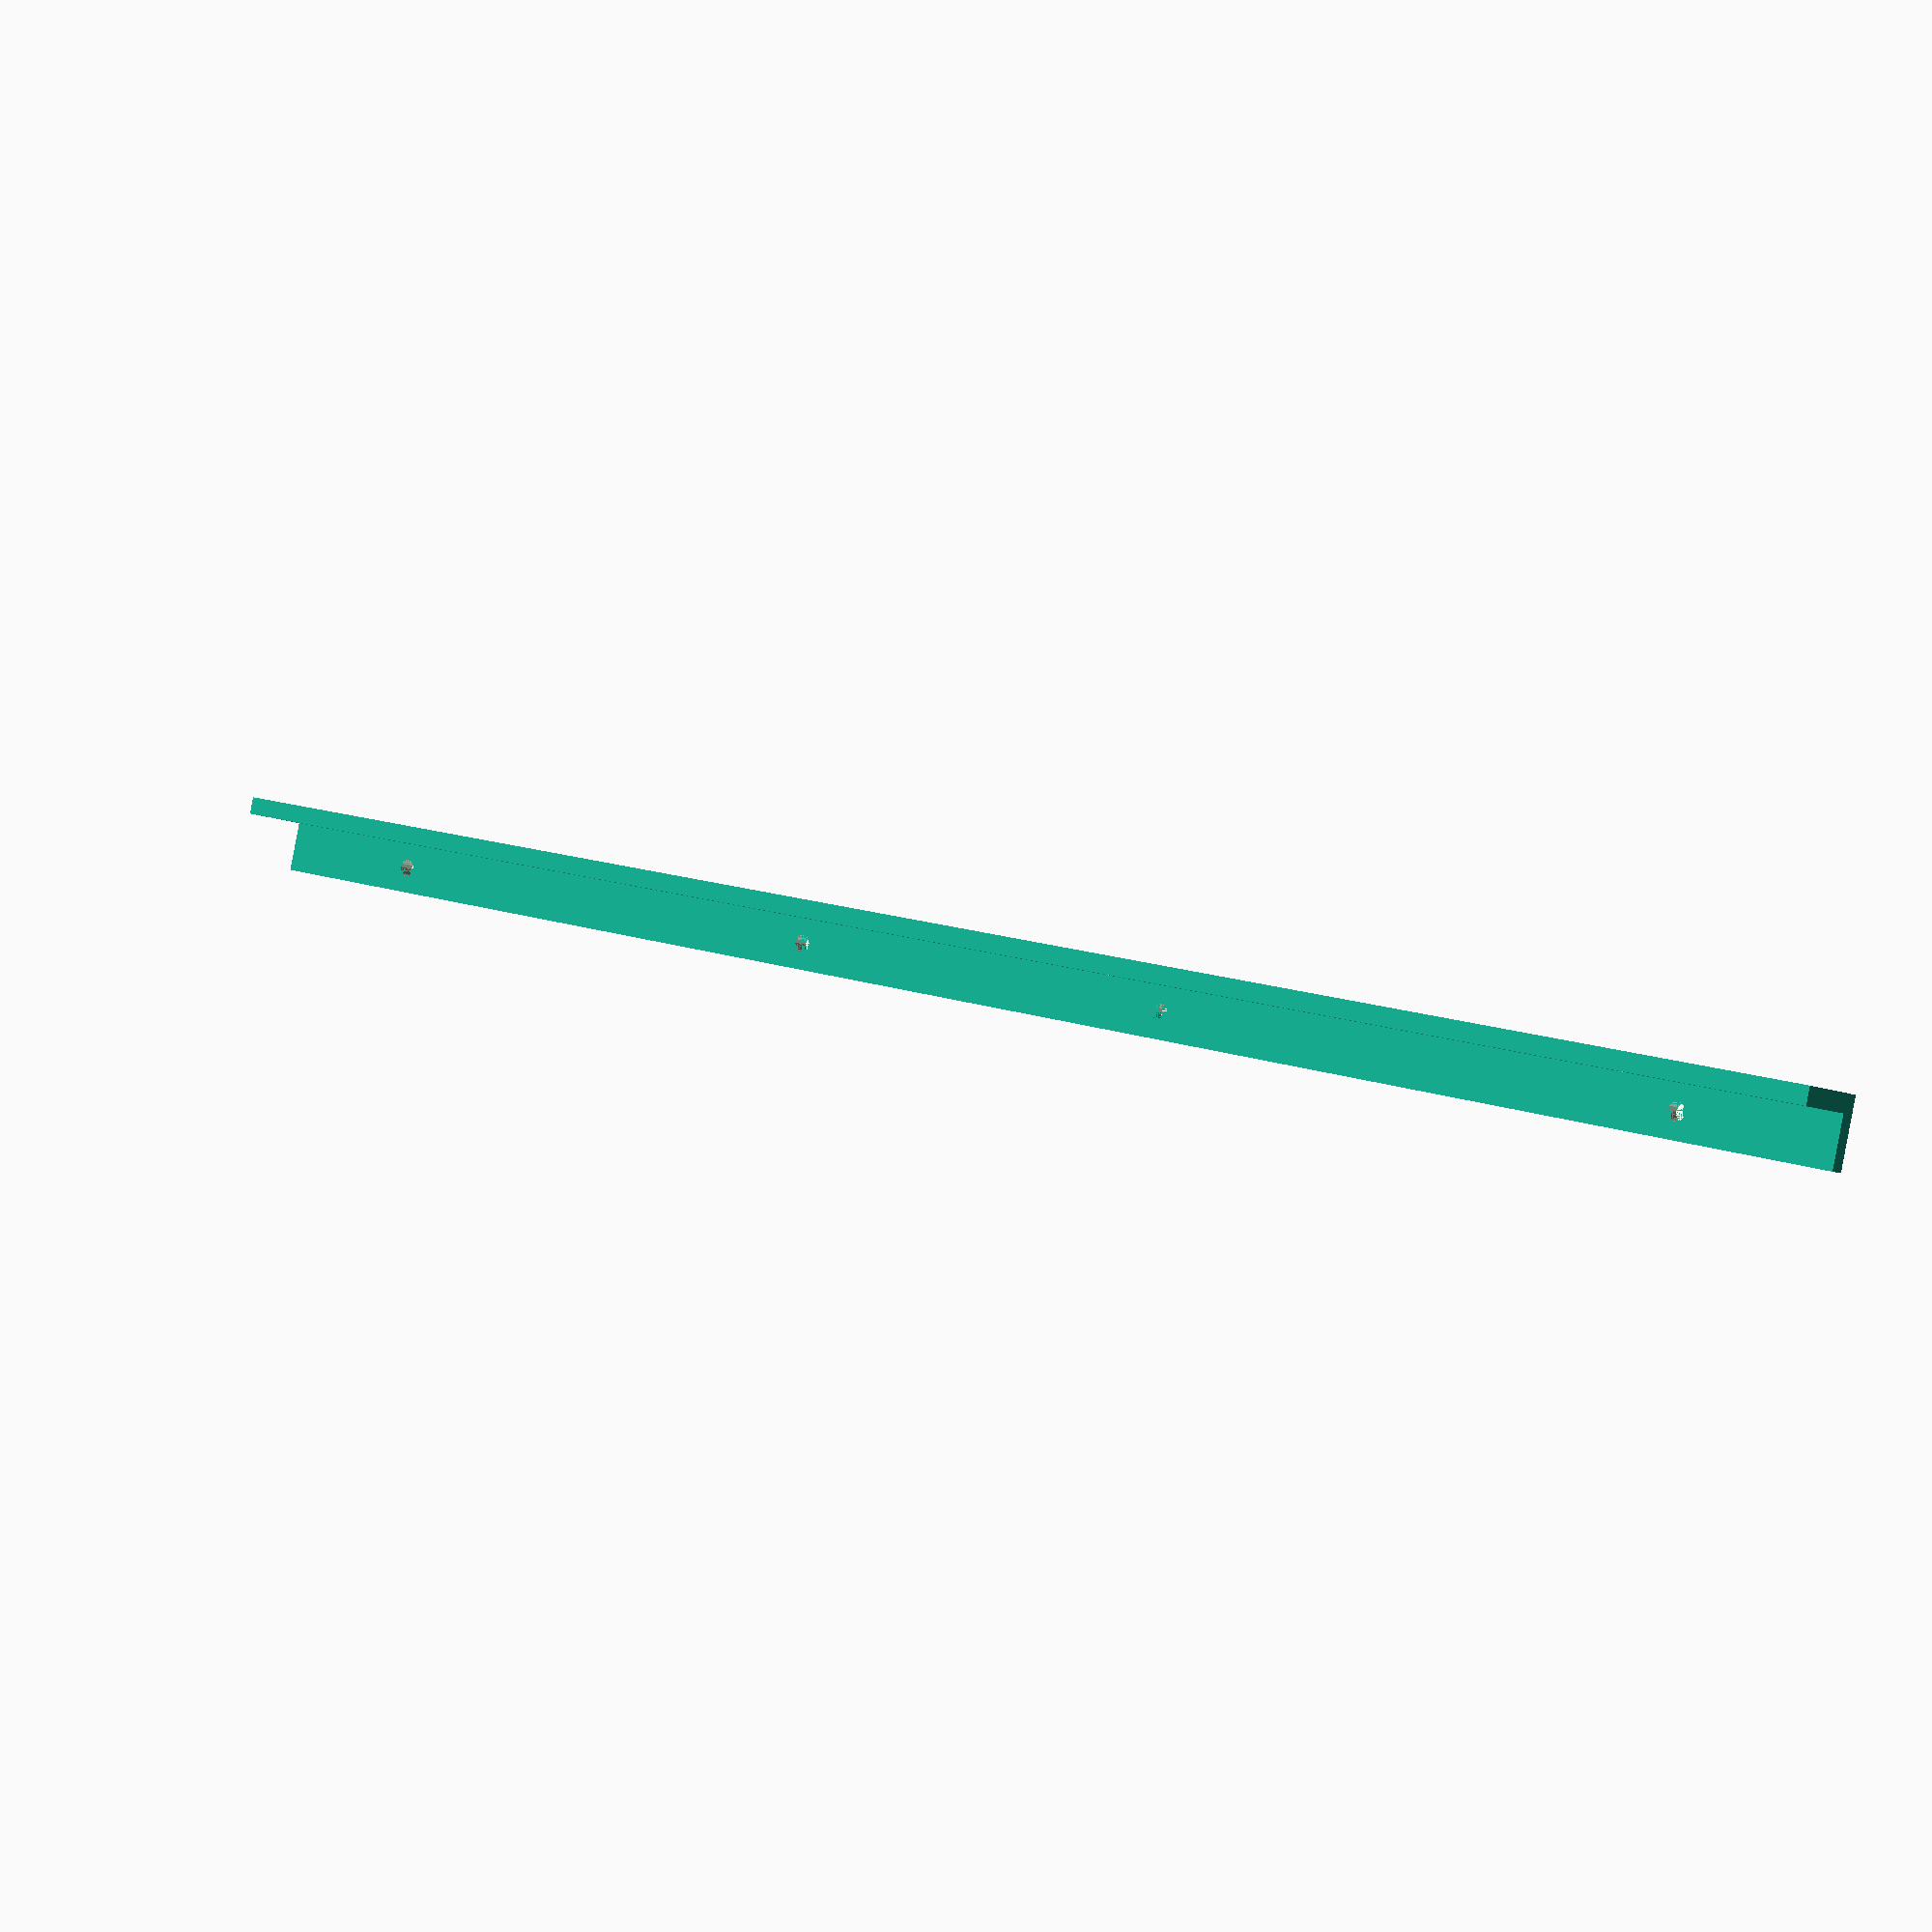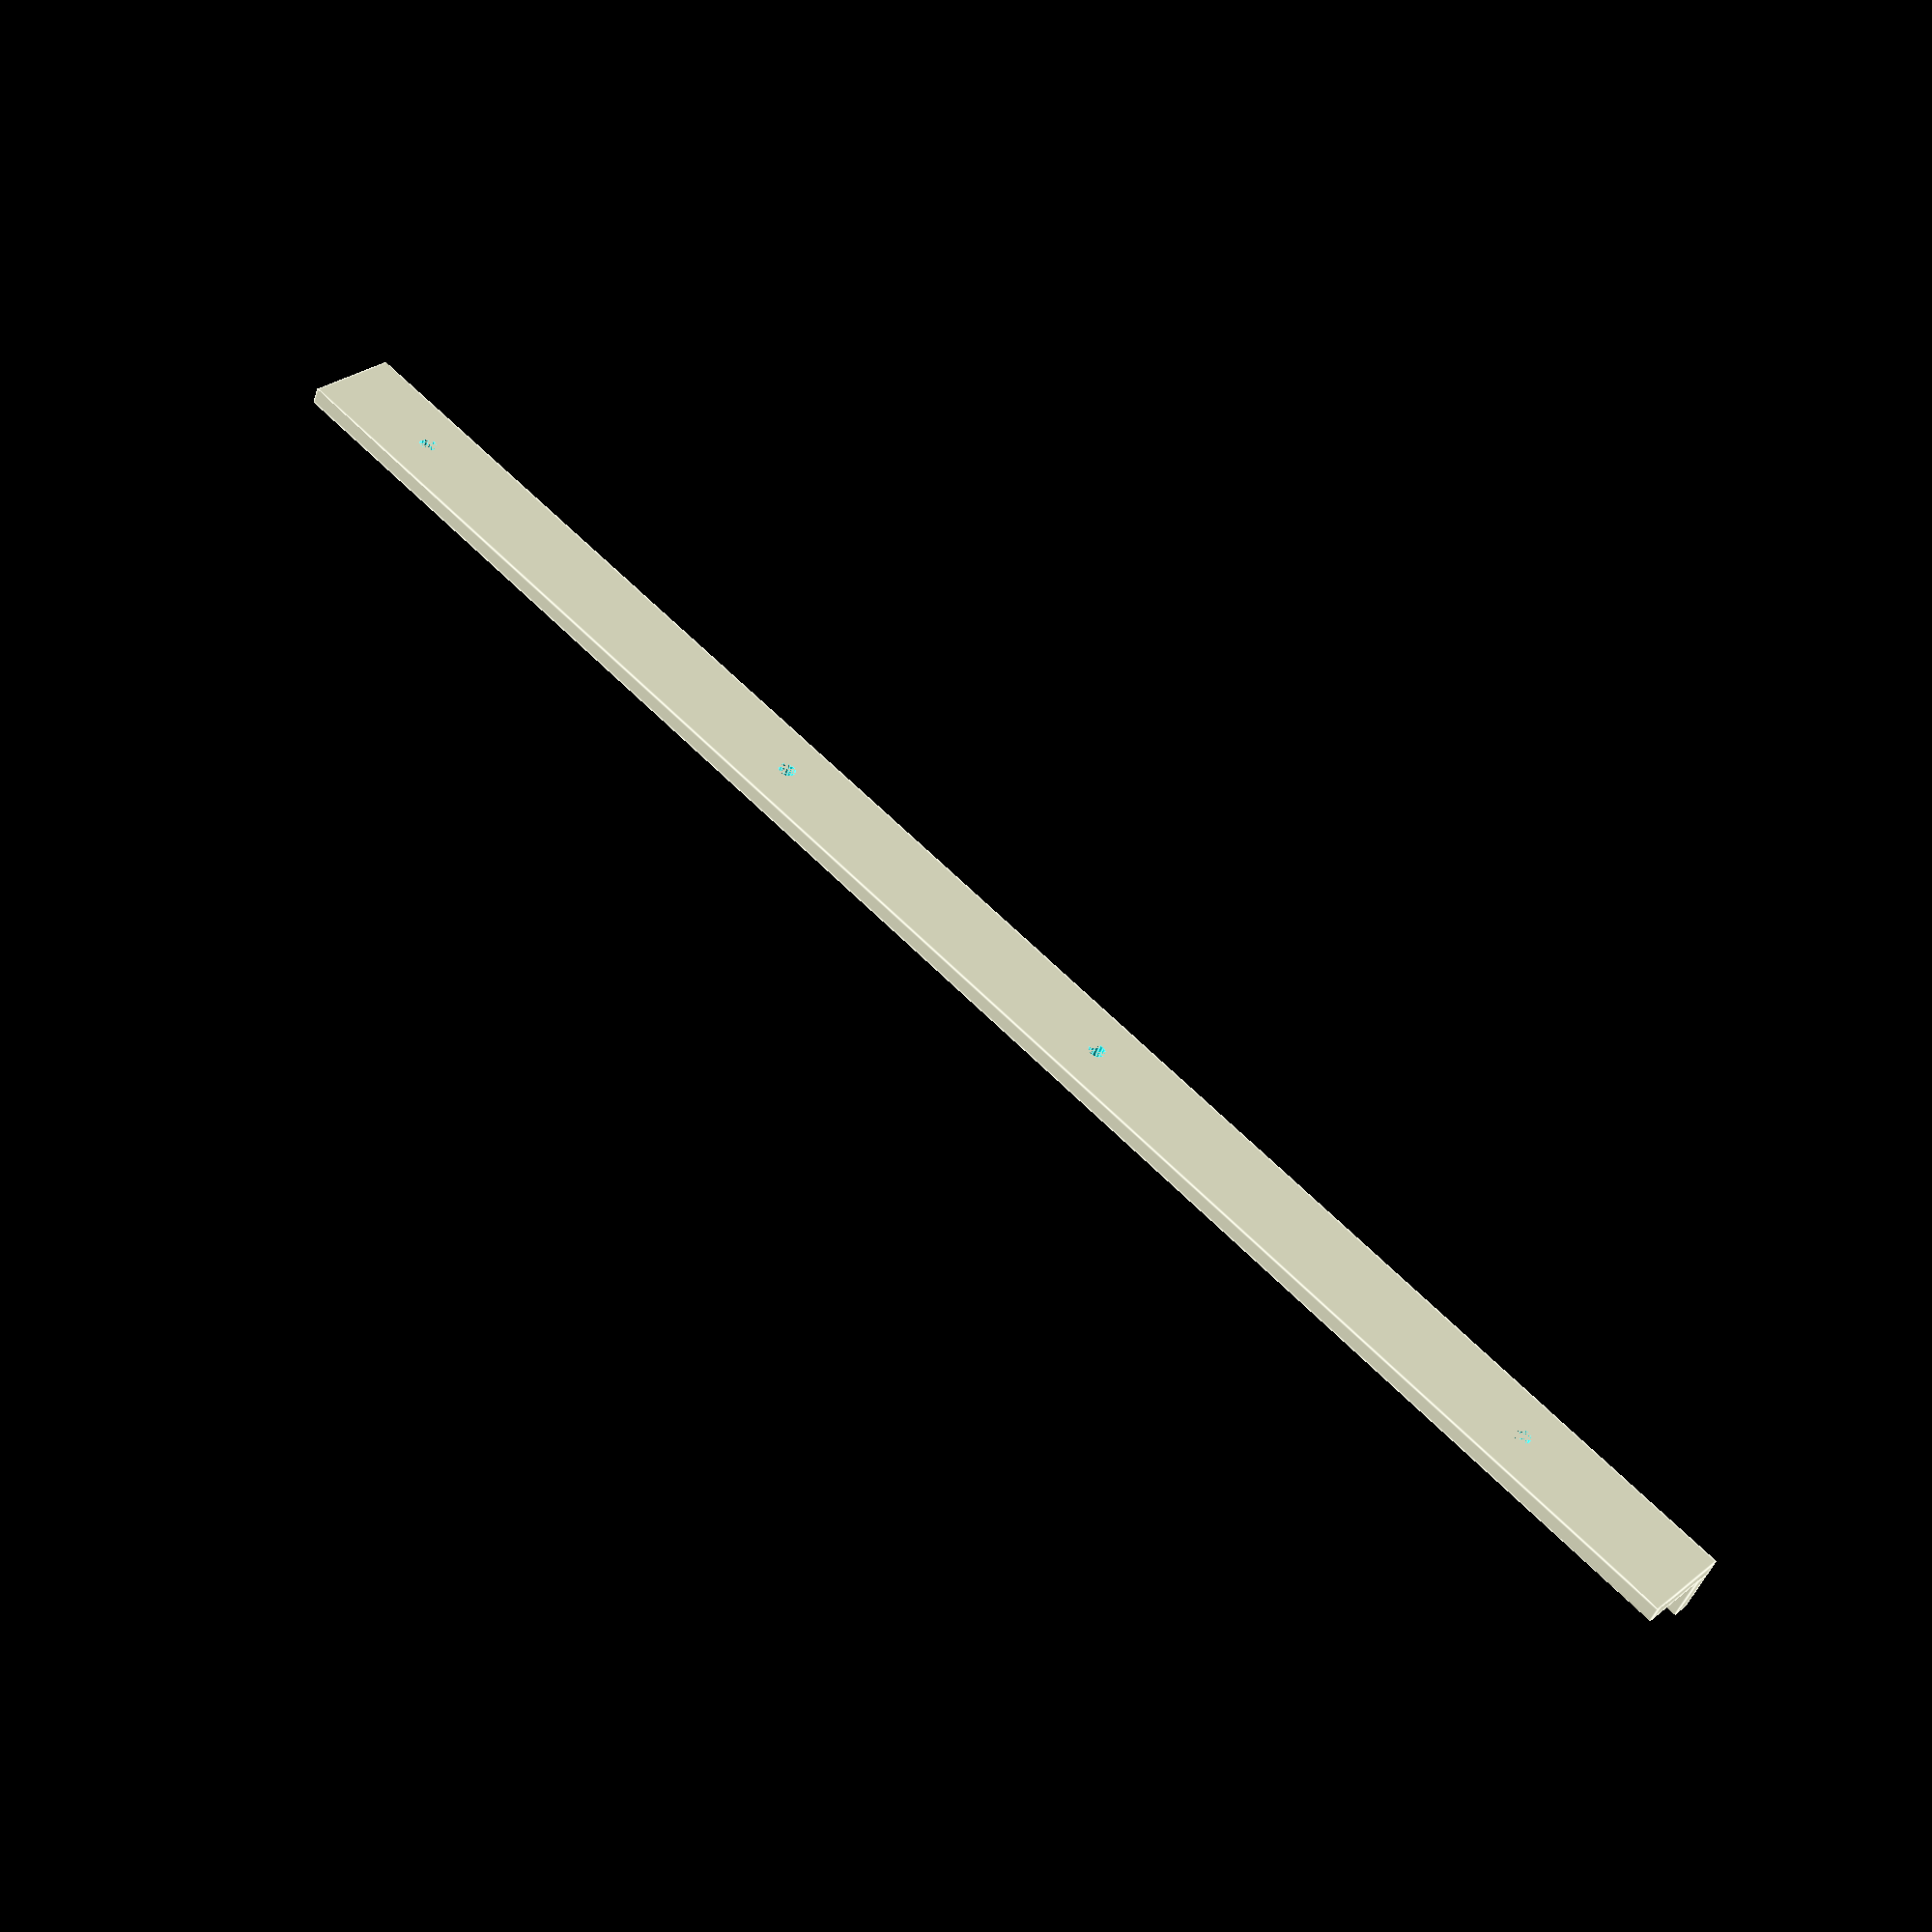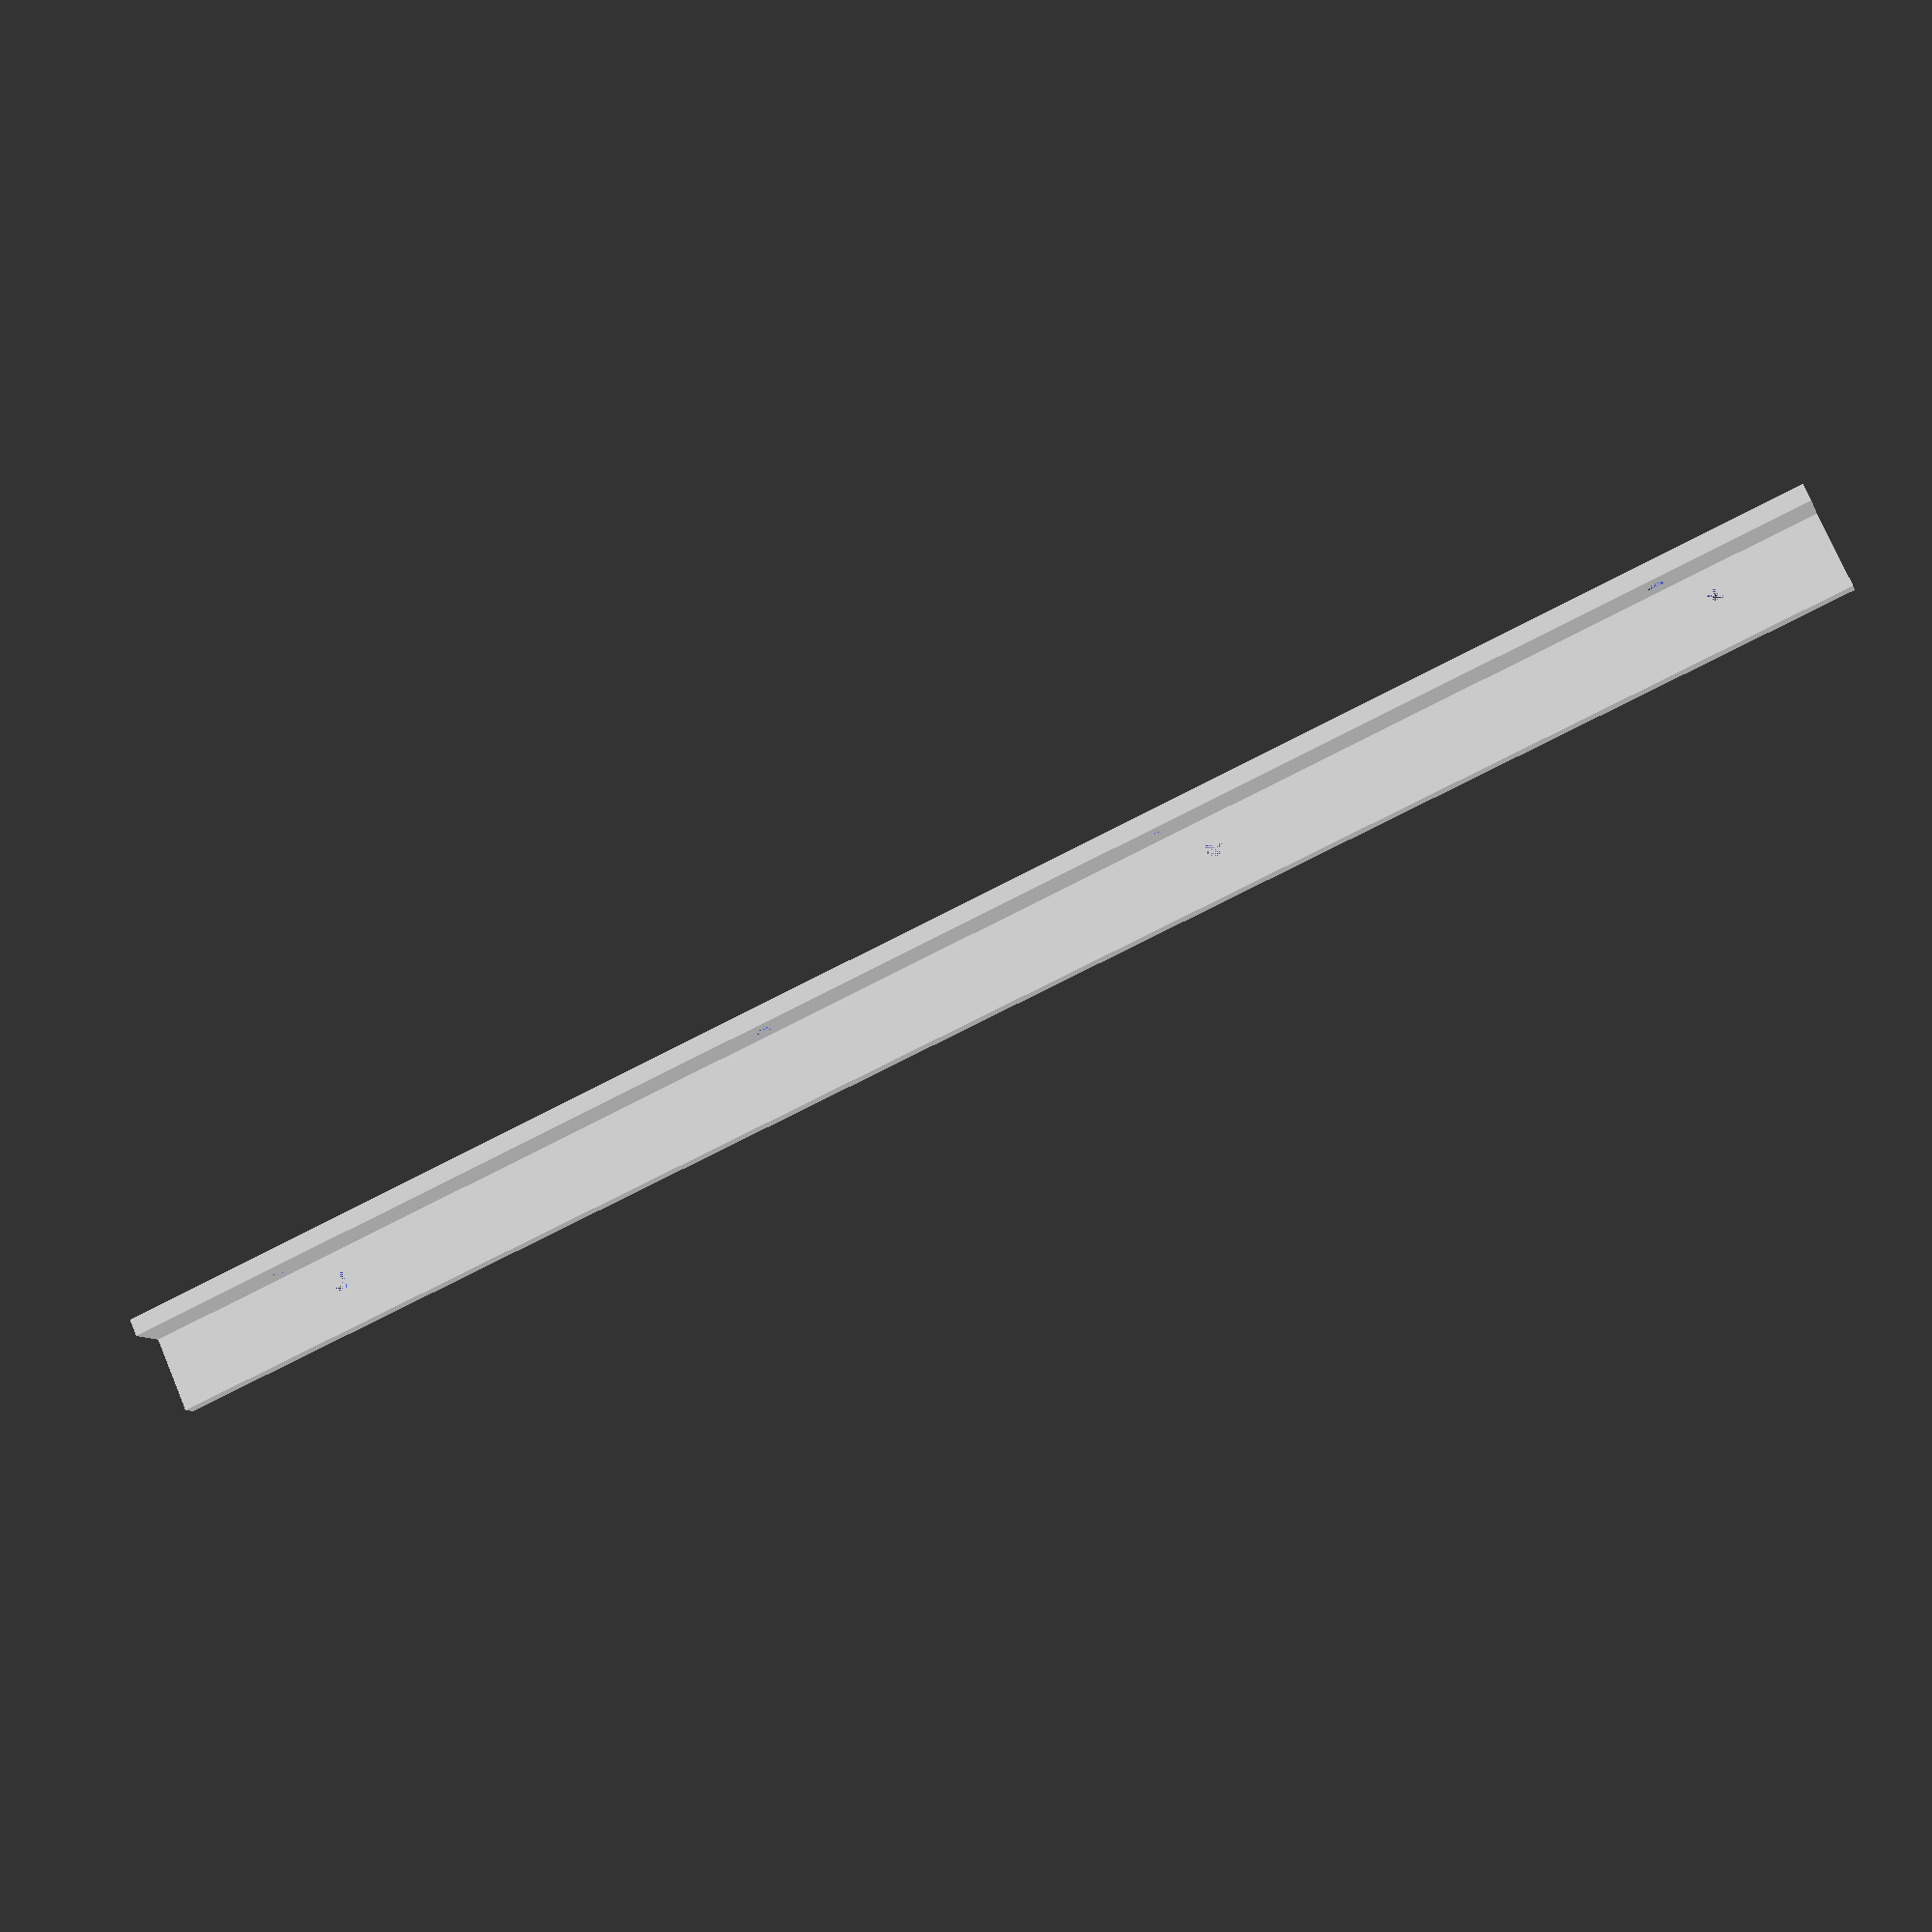
<openscad>
module screw_hole(x, y, z, radius, height, angle){
    rotate([angle,0,0])translate([x, y, z])cylinder(r=radius, h=height, $fn=15);
}

//Breathing room for the right angle
_offset = 5;
//Order: length, height, width
dimensions = [204.88, 5.75, 2];
secondary = [dimensions[0], dimensions[2], dimensions[1] + _offset];

screw_locations = [17.59, 79.15, 127.22, 186.67];
screw_radius = 2/2;

difference(){
translate([0, dimensions[2], 0])cube(dimensions);
    for(a=screw_locations){
        screw_hole(a, (dimensions[1] + dimensions[2]*2) / 2, 0, screw_radius, dimensions[2]);
    }
}
rotate(a=[90, 0, 0])translate([0, -2, -2])difference(){
translate([0, dimensions[2], 0])cube([dimensions[0], dimensions[1] + _offset, dimensions[2]]);
    for(a=screw_locations){
        screw_hole(a + _offset, (dimensions[1] + _offset + dimensions[2]*2) / 2, 0, screw_radius, dimensions[2]);
    }
}
</openscad>
<views>
elev=7.3 azim=193.0 roll=33.9 proj=p view=wireframe
elev=151.1 azim=23.5 roll=139.7 proj=p view=edges
elev=285.4 azim=343.1 roll=337.0 proj=p view=wireframe
</views>
